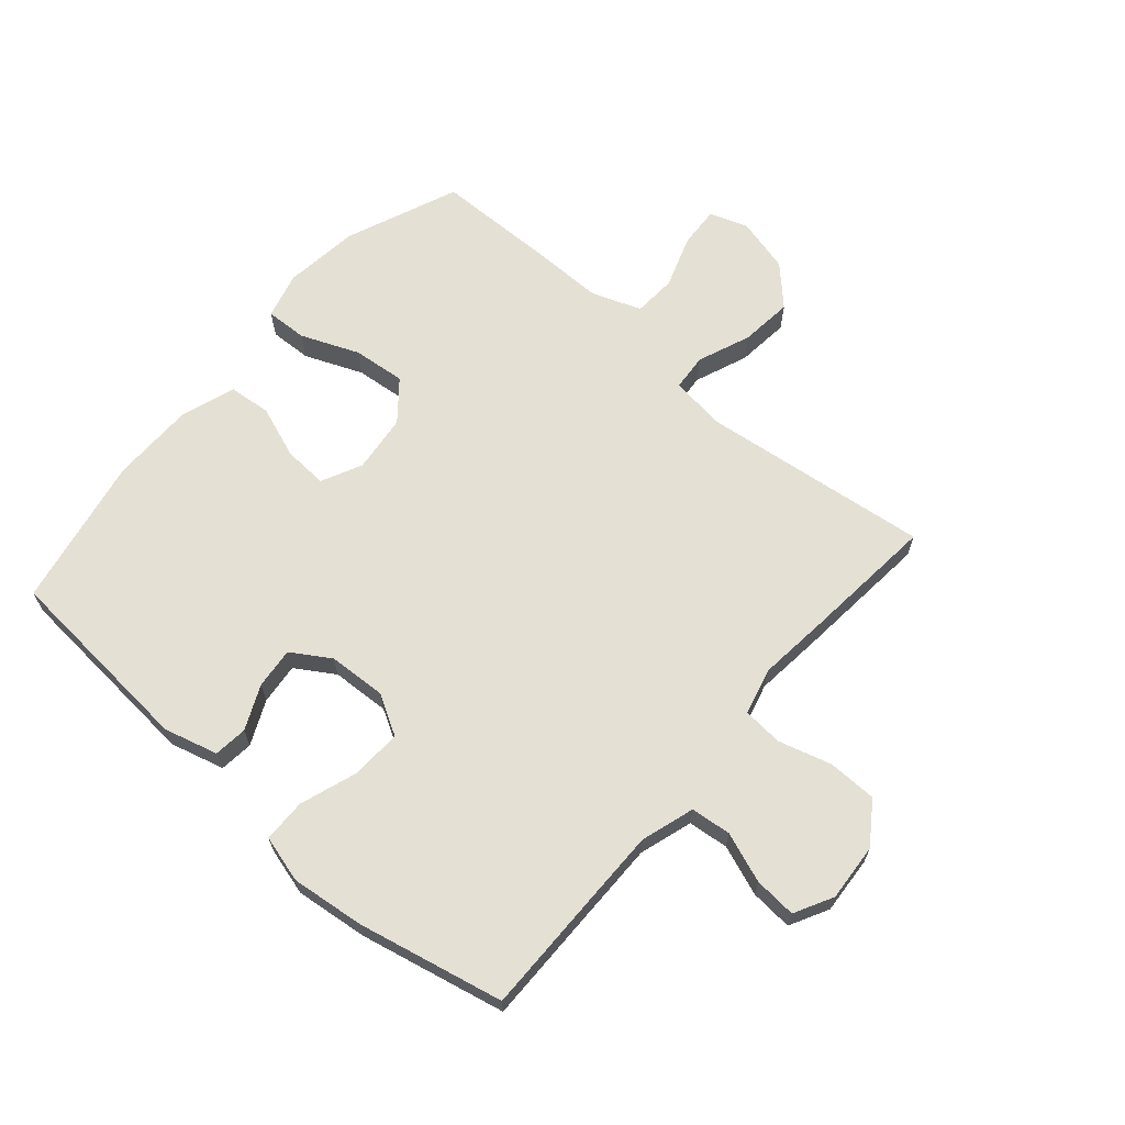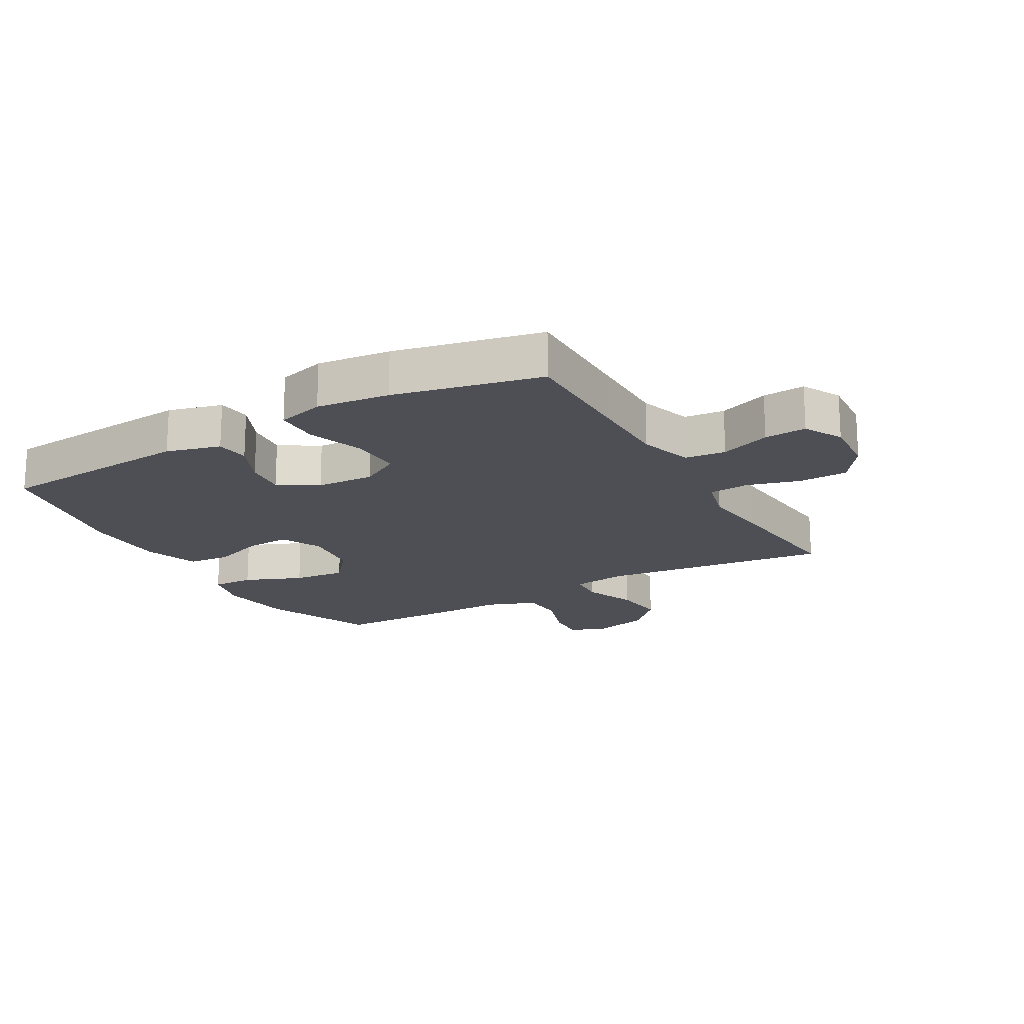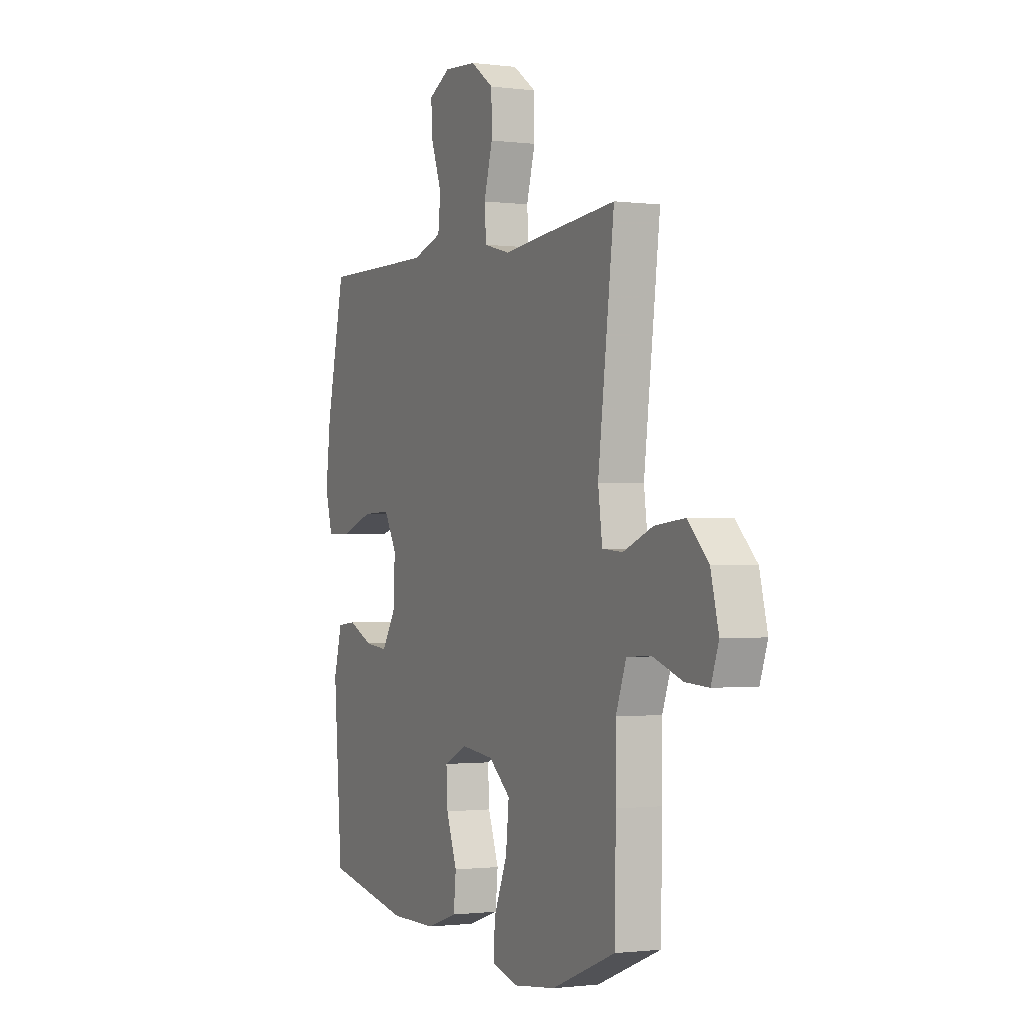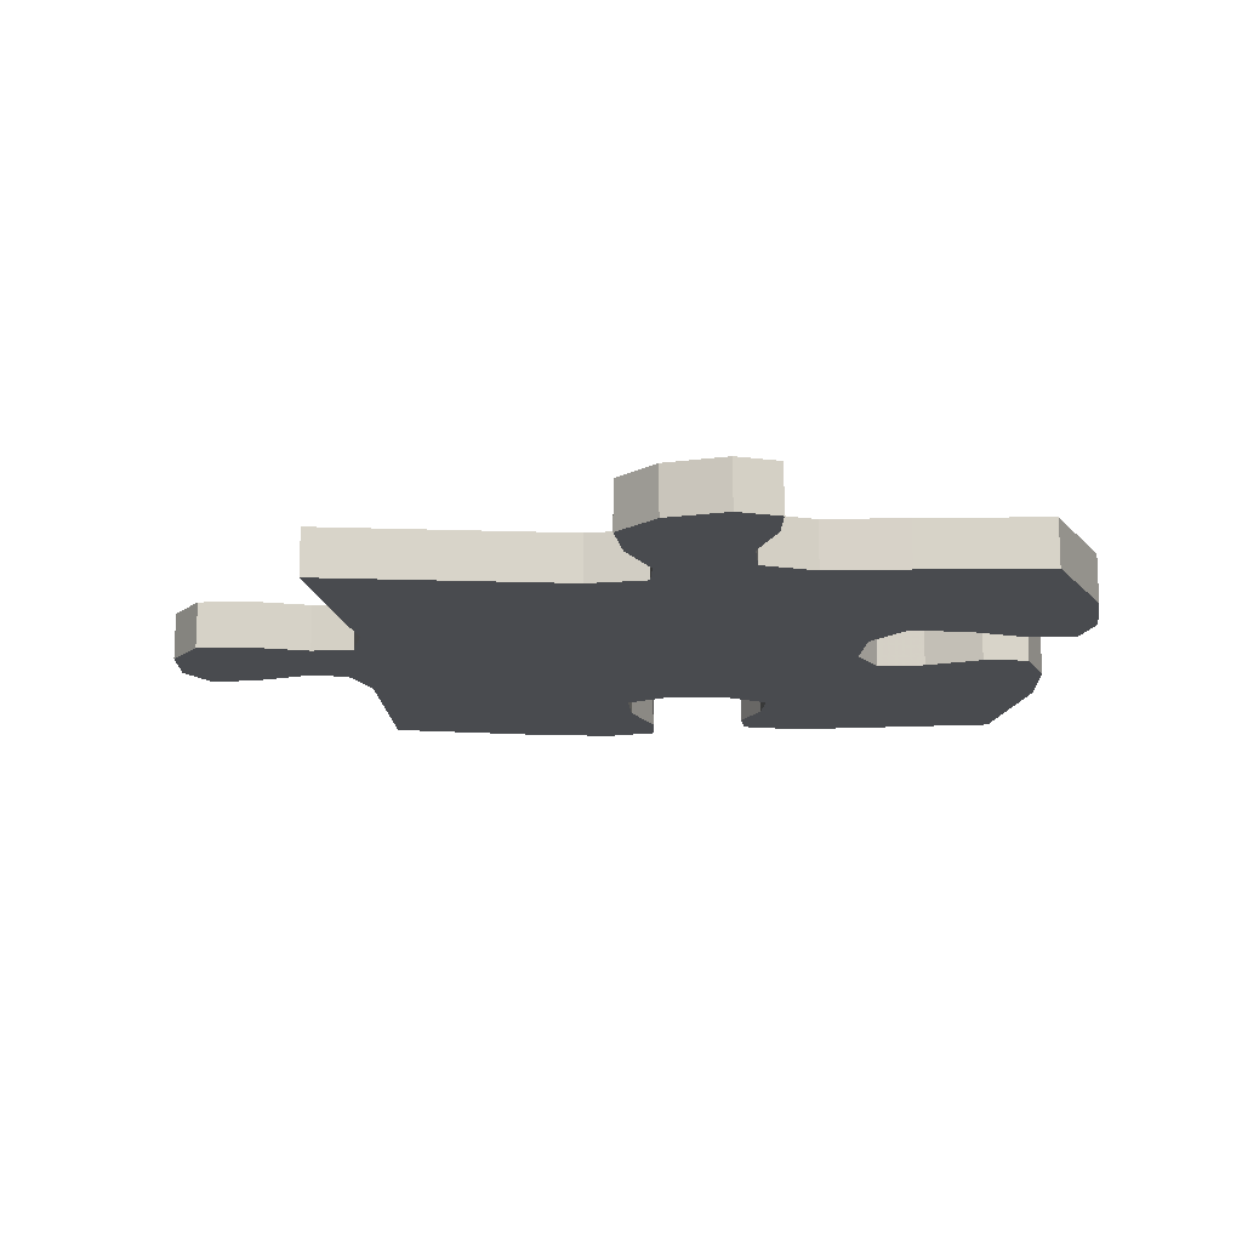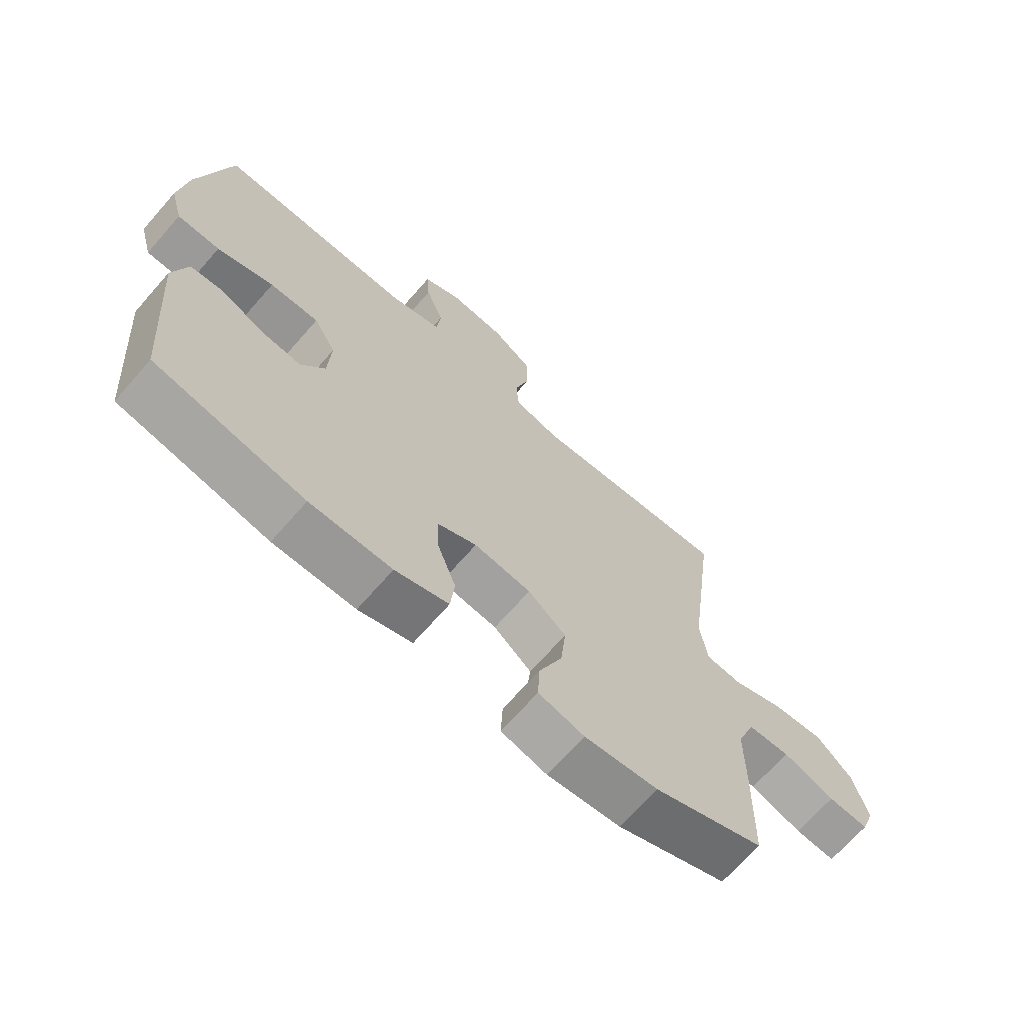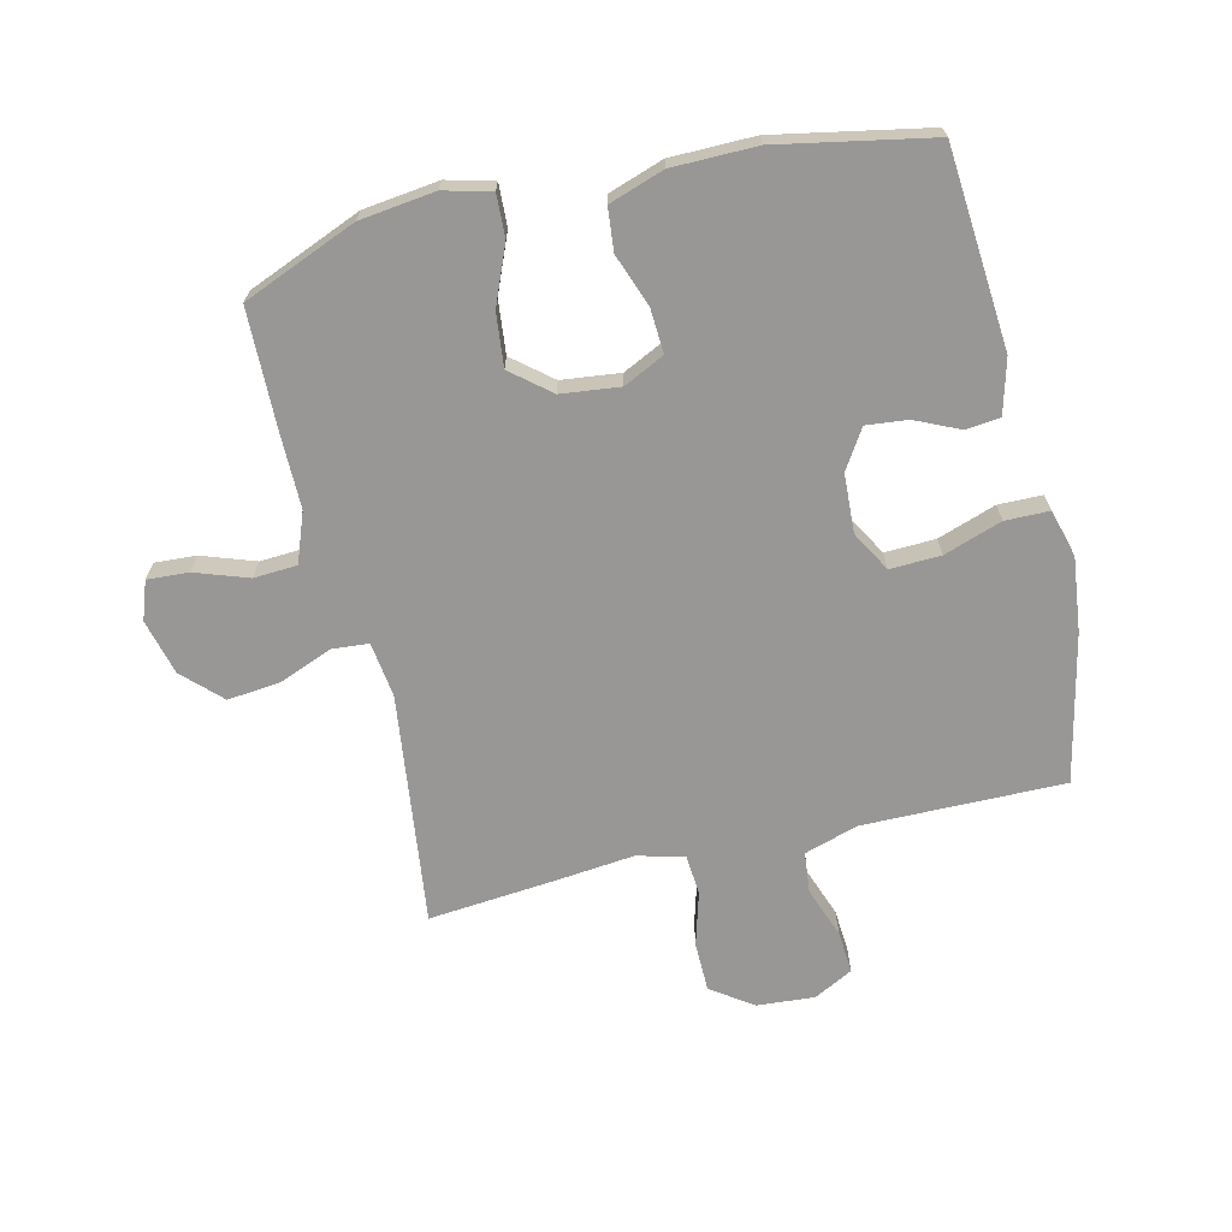
<metadata>
{"format":"obj","ext":"obj","renderer":"f3d","projection":"perspective","resolution":1024,"background":"white","views":[{"elev":66.1,"azim":-49.0,"up":"+Y"},{"elev":-18.3,"azim":-60.1,"up":"+Y"},{"elev":-1.0,"azim":64.8,"up":"+Z"},{"elev":-14.1,"azim":92.6,"up":"+Y"},{"elev":-68.8,"azim":-41.2,"up":"+Z"},{"elev":-68.2,"azim":-166.6,"up":"+Y"}]}
</metadata>
<code>
v -0.5 0.07 0.5
v -0.306 0.07 0.498
v -0.174 0.07 0.497
v -0.087 0.07 0.524
v -0.08 0.07 0.59
v -0.11 0.07 0.672
v -0.115 0.07 0.741
v -0.052 0.07 0.774
v 0.042 0.07 0.767
v 0.109 0.07 0.72
v 0.11 0.07 0.64
v 0.085 0.07 0.553
v 0.09 0.07 0.488
v 0.166 0.07 0.468
v 0.282 0.07 0.48
v 0.5 0.07 0.5
v 0.453 0.07 0.126
v 0.465 0.07 0.037
v 0.524 0.07 0.032
v 0.61 0.07 0.066
v 0.696 0.07 0.075
v 0.756 0.07 0.016
v 0.779 0.07 -0.074
v 0.757 0.07 -0.136
v 0.69 0.07 -0.132
v 0.604 0.07 -0.102
v 0.534 0.07 -0.106
v 0.504 0.07 -0.186
v 0.504 0.07 -0.308
v 0.5 0.07 -0.5
v 0.316 0.07 -0.575
v 0.194 0.07 -0.59
v 0.118 0.07 -0.57
v 0.121 0.07 -0.502
v 0.16 0.07 -0.408
v 0.169 0.07 -0.322
v 0.106 0.07 -0.27
v 0.011 0.07 -0.259
v -0.055 0.07 -0.291
v -0.051 0.07 -0.363
v -0.02 0.07 -0.448
v -0.027 0.07 -0.517
v -0.116 0.07 -0.547
v -0.252 0.07 -0.548
v -0.5 0.07 -0.5
v -0.525 0.07 -0.178
v -0.501 0.07 -0.09
v -0.446 0.07 -0.084
v -0.374 0.07 -0.117
v -0.307 0.07 -0.124
v -0.267 0.07 -0.061
v -0.262 0.07 0.034
v -0.299 0.07 0.099
v -0.381 0.07 0.096
v -0.475 0.07 0.064
v -0.546 0.07 0.065
v -0.567 0.07 0.142
v -0.553 0.07 0.261
v -0.5 0 0.5
v -0.306 0 0.498
v -0.174 0 0.497
v -0.087 0 0.524
v -0.08 0 0.59
v -0.11 0 0.672
v -0.115 0 0.741
v -0.052 0 0.774
v 0.042 0 0.767
v 0.109 0 0.72
v 0.11 0 0.64
v 0.085 0 0.553
v 0.09 0 0.488
v 0.166 0 0.468
v 0.282 0 0.48
v 0.5 0 0.5
v 0.453 0 0.126
v 0.465 0 0.037
v 0.524 0 0.032
v 0.61 0 0.066
v 0.696 0 0.075
v 0.756 0 0.016
v 0.779 0 -0.074
v 0.757 0 -0.136
v 0.69 0 -0.132
v 0.604 0 -0.102
v 0.534 0 -0.106
v 0.504 0 -0.186
v 0.504 0 -0.308
v 0.5 0 -0.5
v 0.316 0 -0.575
v 0.194 0 -0.59
v 0.118 0 -0.57
v 0.121 0 -0.502
v 0.16 0 -0.408
v 0.169 0 -0.322
v 0.106 0 -0.27
v 0.011 0 -0.259
v -0.055 0 -0.291
v -0.051 0 -0.363
v -0.02 0 -0.448
v -0.027 0 -0.517
v -0.116 0 -0.547
v -0.252 0 -0.548
v -0.5 0 -0.5
v -0.525 0 -0.178
v -0.501 0 -0.09
v -0.446 0 -0.084
v -0.374 0 -0.117
v -0.307 0 -0.124
v -0.267 0 -0.061
v -0.262 0 0.034
v -0.299 0 0.099
v -0.381 0 0.096
v -0.475 0 0.064
v -0.546 0 0.065
v -0.567 0 0.142
v -0.553 0 0.261
f 58 1 2
f 57 58 2
f 56 57 2
f 55 56 2
f 54 55 2
f 53 54 2 3
f 52 53 3 4
f 51 52 4
f 47 48 49
f 46 47 49
f 45 46 49
f 44 45 49
f 43 44 49
f 42 43 49
f 41 42 49
f 40 41 49
f 39 40 49 50
f 38 39 50 51
f 33 34 35
f 32 33 35
f 31 32 35
f 30 31 35
f 29 30 35
f 28 29 35
f 27 28 35 36
f 24 25 26
f 23 24 26
f 22 23 26
f 21 22 26
f 20 21 26
f 19 20 26
f 18 19 26 27
f 14 15 16 17
f 13 14 17 18
f 10 11 12
f 9 10 12
f 8 9 12
f 7 8 12
f 6 7 12
f 5 6 12
f 4 5 12 13
f 13 18 27
f 4 13 27
f 51 4 27
f 38 51 27
f 37 38 27
f 27 36 37
f 60 59 116
f 60 116 115
f 60 115 114
f 60 114 113
f 60 113 112
f 61 60 112 111
f 62 61 111 110
f 62 110 109
f 107 106 105
f 107 105 104
f 107 104 103
f 107 103 102
f 107 102 101
f 107 101 100
f 107 100 99
f 107 99 98
f 108 107 98 97
f 109 108 97 96
f 93 92 91
f 93 91 90
f 93 90 89
f 93 89 88
f 93 88 87
f 93 87 86
f 94 93 86 85
f 84 83 82
f 84 82 81
f 84 81 80
f 84 80 79
f 84 79 78
f 84 78 77
f 85 84 77 76
f 75 74 73 72
f 76 75 72 71
f 70 69 68
f 70 68 67
f 70 67 66
f 70 66 65
f 70 65 64
f 70 64 63
f 71 70 63 62
f 85 76 71
f 85 71 62
f 85 62 109
f 85 109 96
f 85 96 95
f 95 94 85
f 1 59 60 2
f 2 60 61 3
f 3 61 62 4
f 4 62 63 5
f 5 63 64 6
f 6 64 65 7
f 7 65 66 8
f 8 66 67 9
f 9 67 68 10
f 10 68 69 11
f 11 69 70 12
f 12 70 71 13
f 13 71 72 14
f 14 72 73 15
f 15 73 74 16
f 16 74 75 17
f 17 75 76 18
f 18 76 77 19
f 19 77 78 20
f 20 78 79 21
f 21 79 80 22
f 22 80 81 23
f 23 81 82 24
f 24 82 83 25
f 25 83 84 26
f 26 84 85 27
f 27 85 86 28
f 28 86 87 29
f 29 87 88 30
f 30 88 89 31
f 31 89 90 32
f 32 90 91 33
f 33 91 92 34
f 34 92 93 35
f 35 93 94 36
f 36 94 95 37
f 37 95 96 38
f 38 96 97 39
f 39 97 98 40
f 40 98 99 41
f 41 99 100 42
f 42 100 101 43
f 43 101 102 44
f 44 102 103 45
f 45 103 104 46
f 46 104 105 47
f 47 105 106 48
f 48 106 107 49
f 49 107 108 50
f 50 108 109 51
f 51 109 110 52
f 52 110 111 53
f 53 111 112 54
f 54 112 113 55
f 55 113 114 56
f 56 114 115 57
f 57 115 116 58
f 58 116 59 1

</code>
